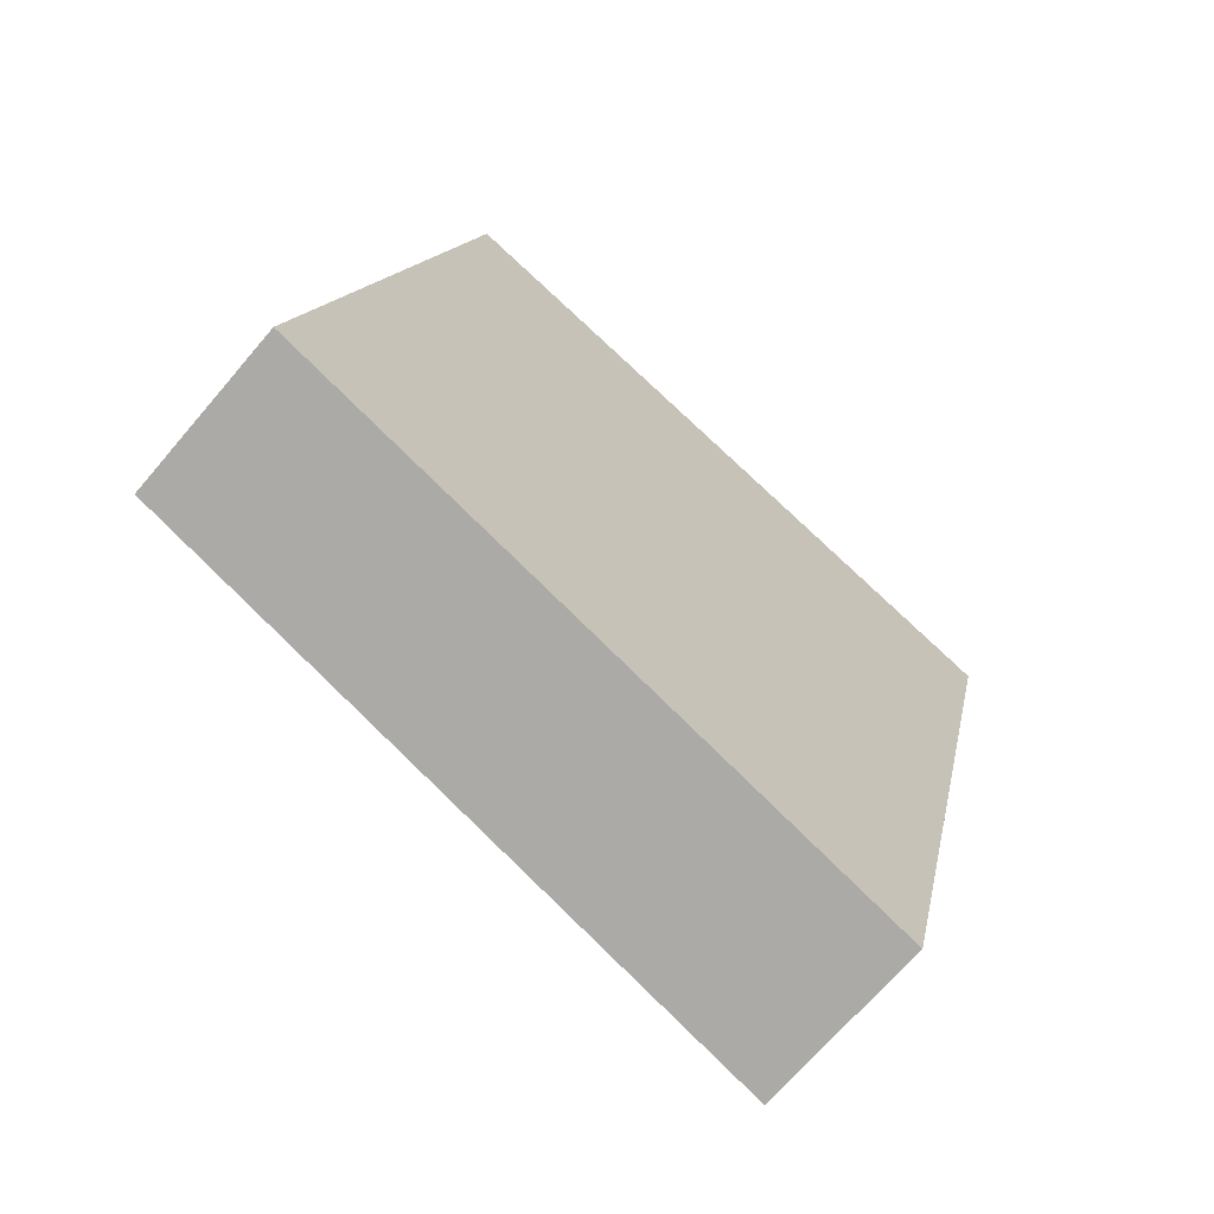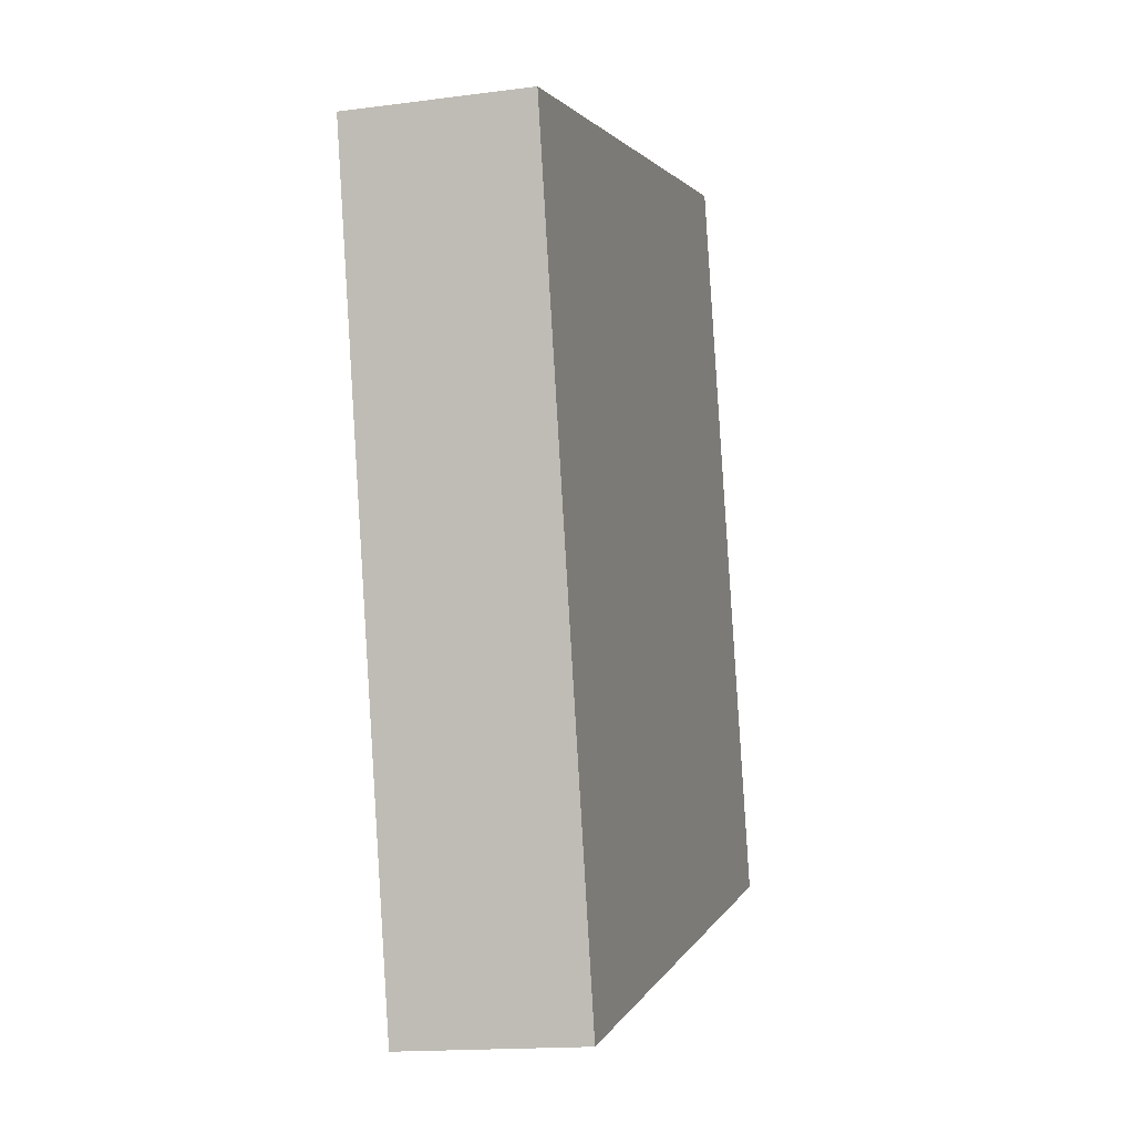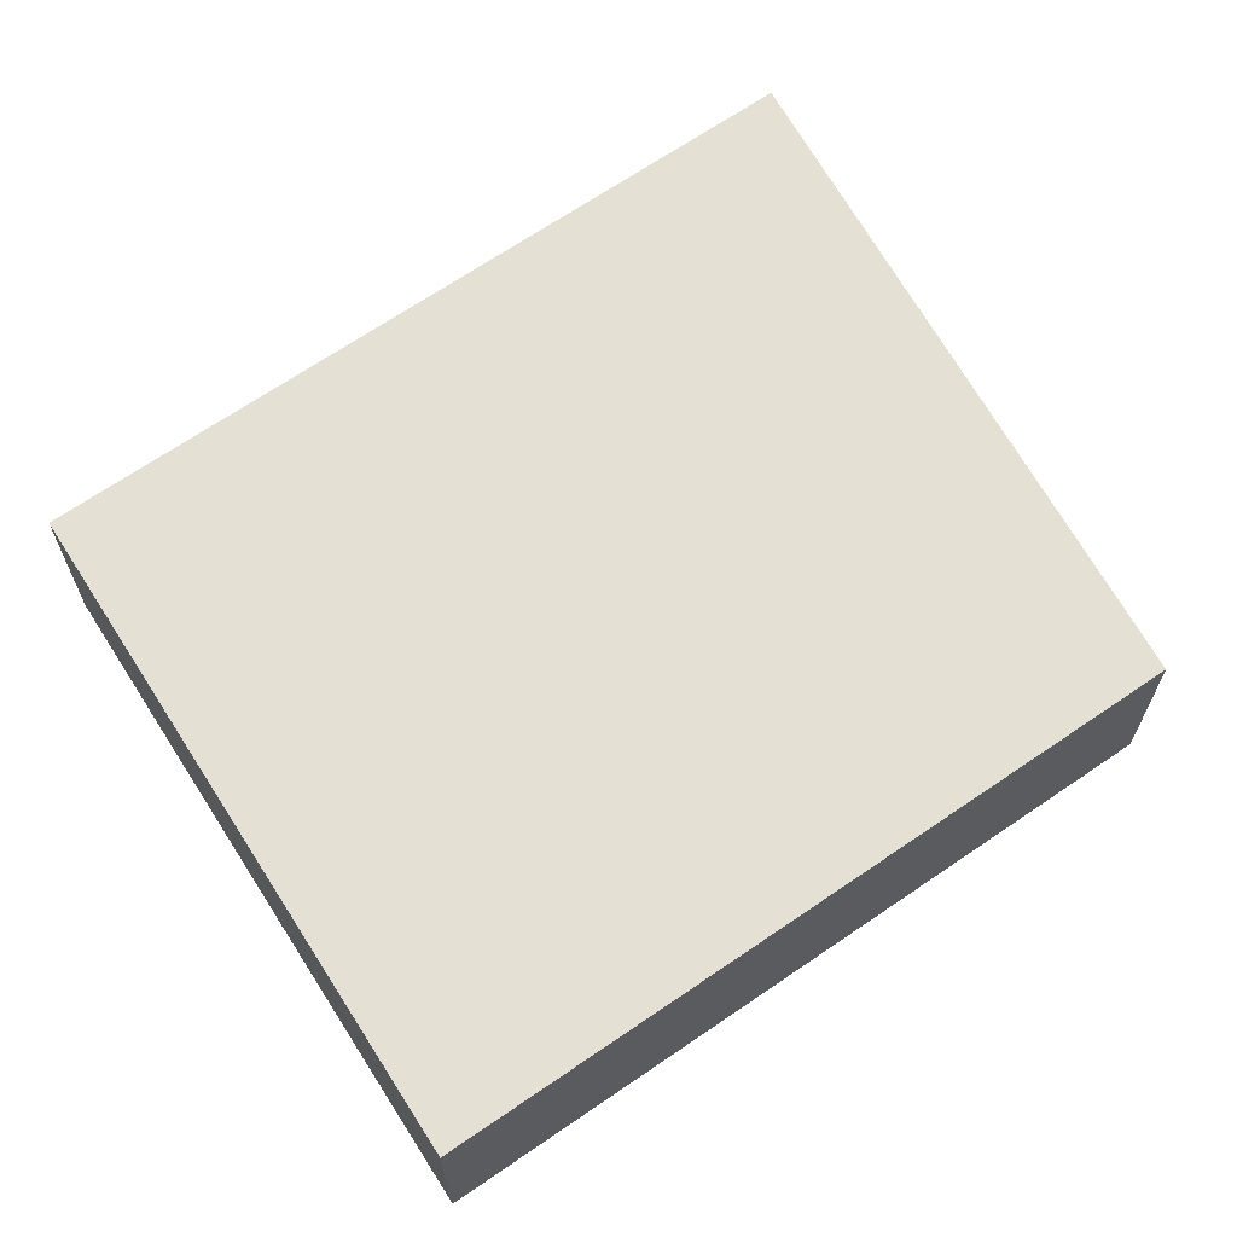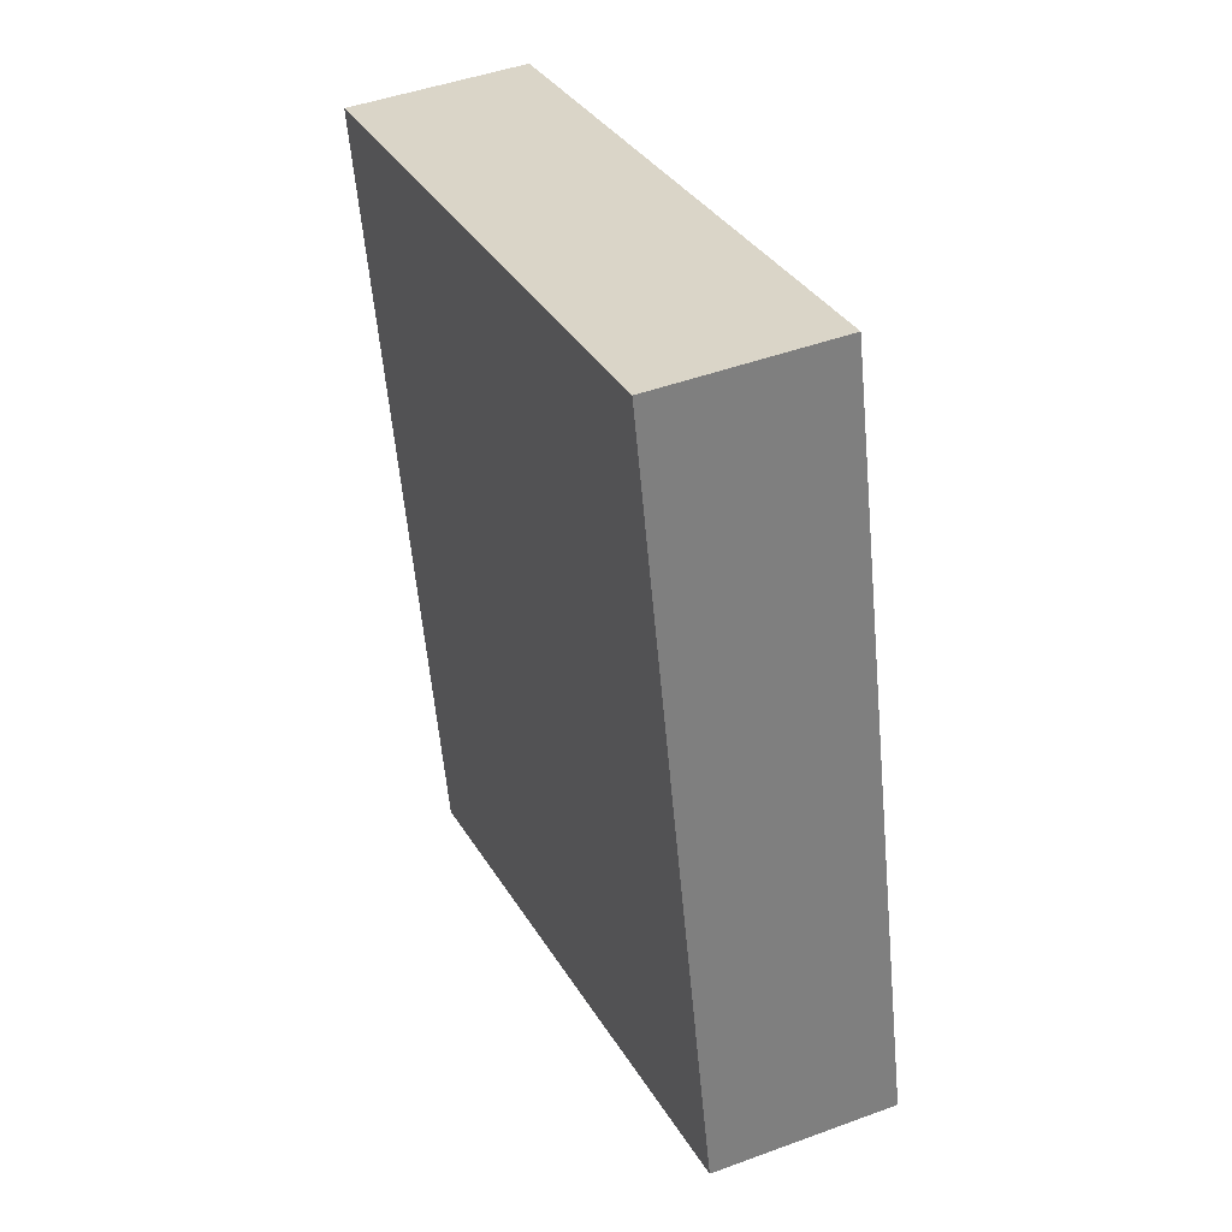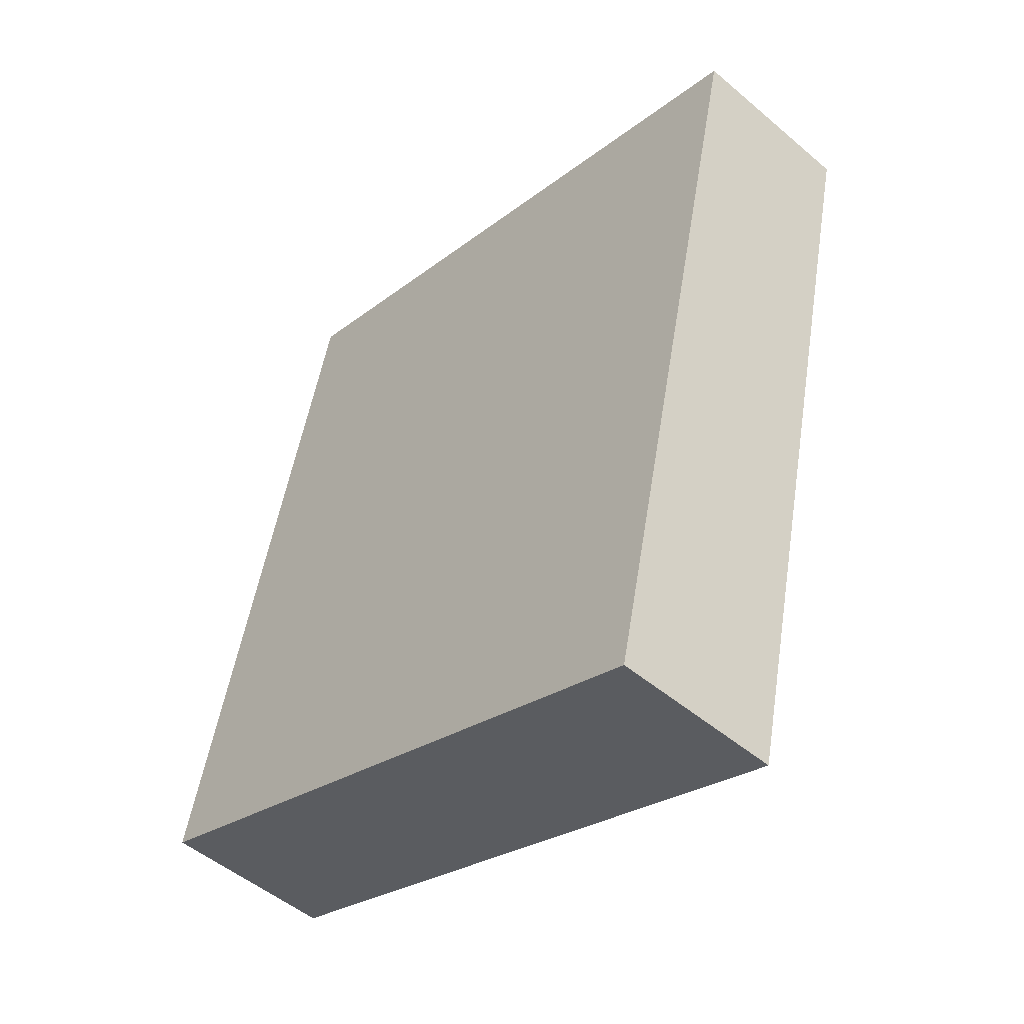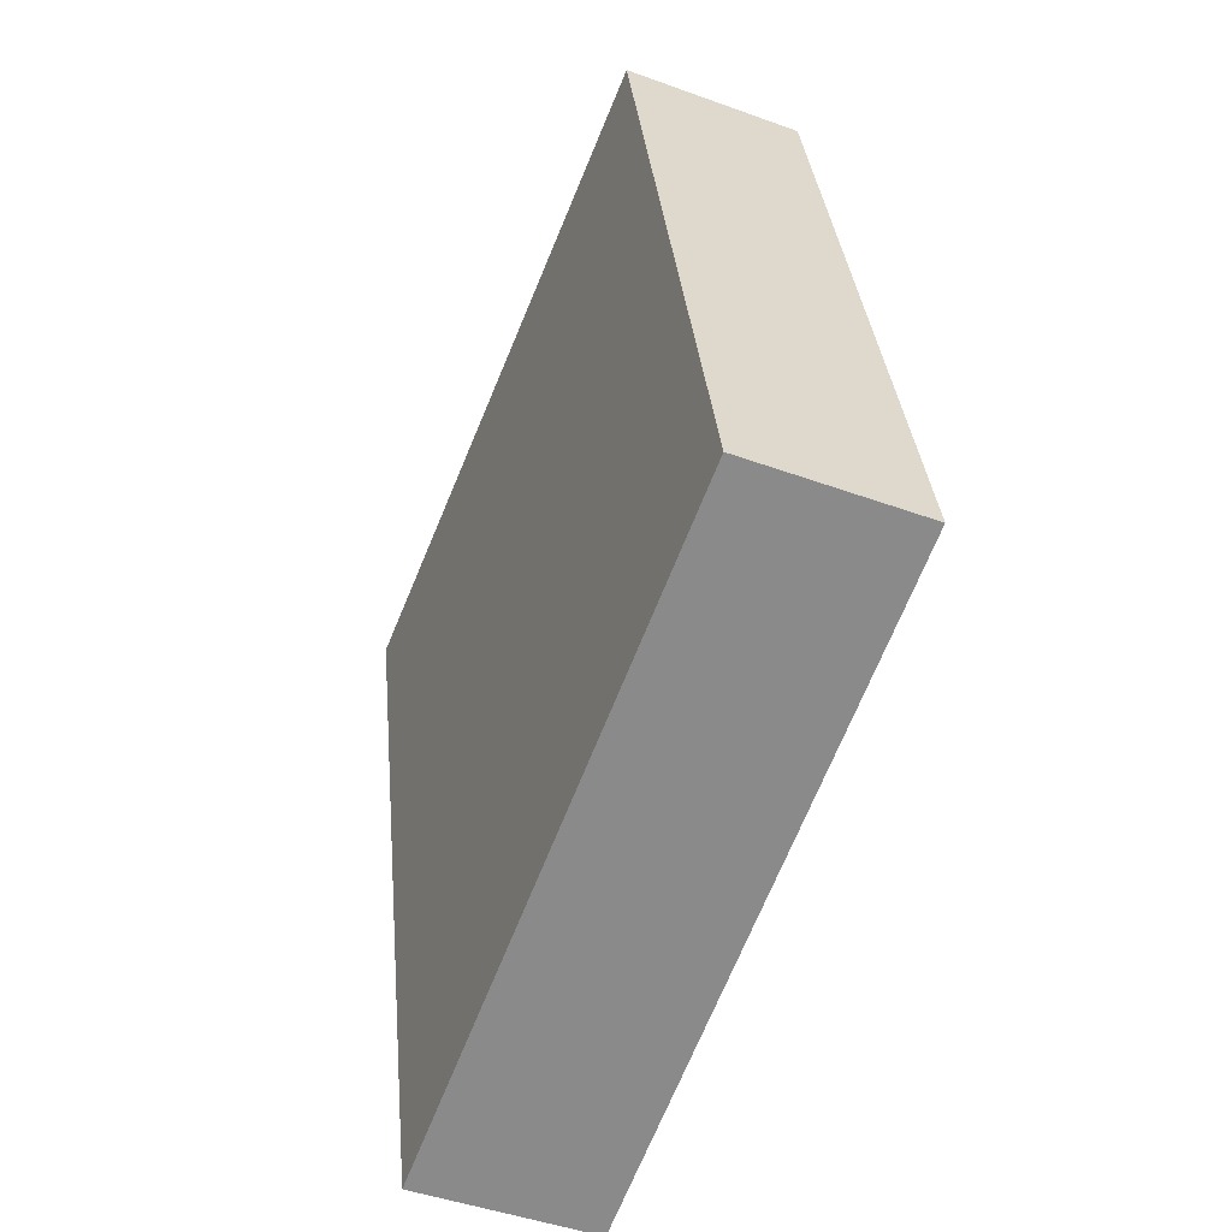
<metadata>
{"format":"obj","ext":"obj","renderer":"f3d","projection":"perspective","resolution":1024,"background":"white","views":[{"elev":-68.0,"azim":139.7,"up":"+Z"},{"elev":-15.6,"azim":-74.4,"up":"+Z"},{"elev":66.1,"azim":42.1,"up":"+Y"},{"elev":45.4,"azim":66.9,"up":"+Z"},{"elev":-50.0,"azim":-133.0,"up":"+Z"},{"elev":-45.5,"azim":67.2,"up":"+Z"}]}
</metadata>
<code>
v  0 0.672 4.115e-17
v  3.097 0.672 -2.082
v  0.667 0.672 -2.925
v  2.445 0.672 0.668
v  0.667 1.791e-16 -2.925
v  0 0 0
v  2.445 -4.09e-17 0.668
v  3.097 1.275e-16 -2.082
g defaultobject
f 1 2 3
f 2 1 4
f 5 1 3
f 1 5 6
f 6 4 1
f 4 6 7
f 7 2 4
f 2 7 8
f 8 3 2
f 3 8 5
f 8 6 5
f 6 8 7

</code>
